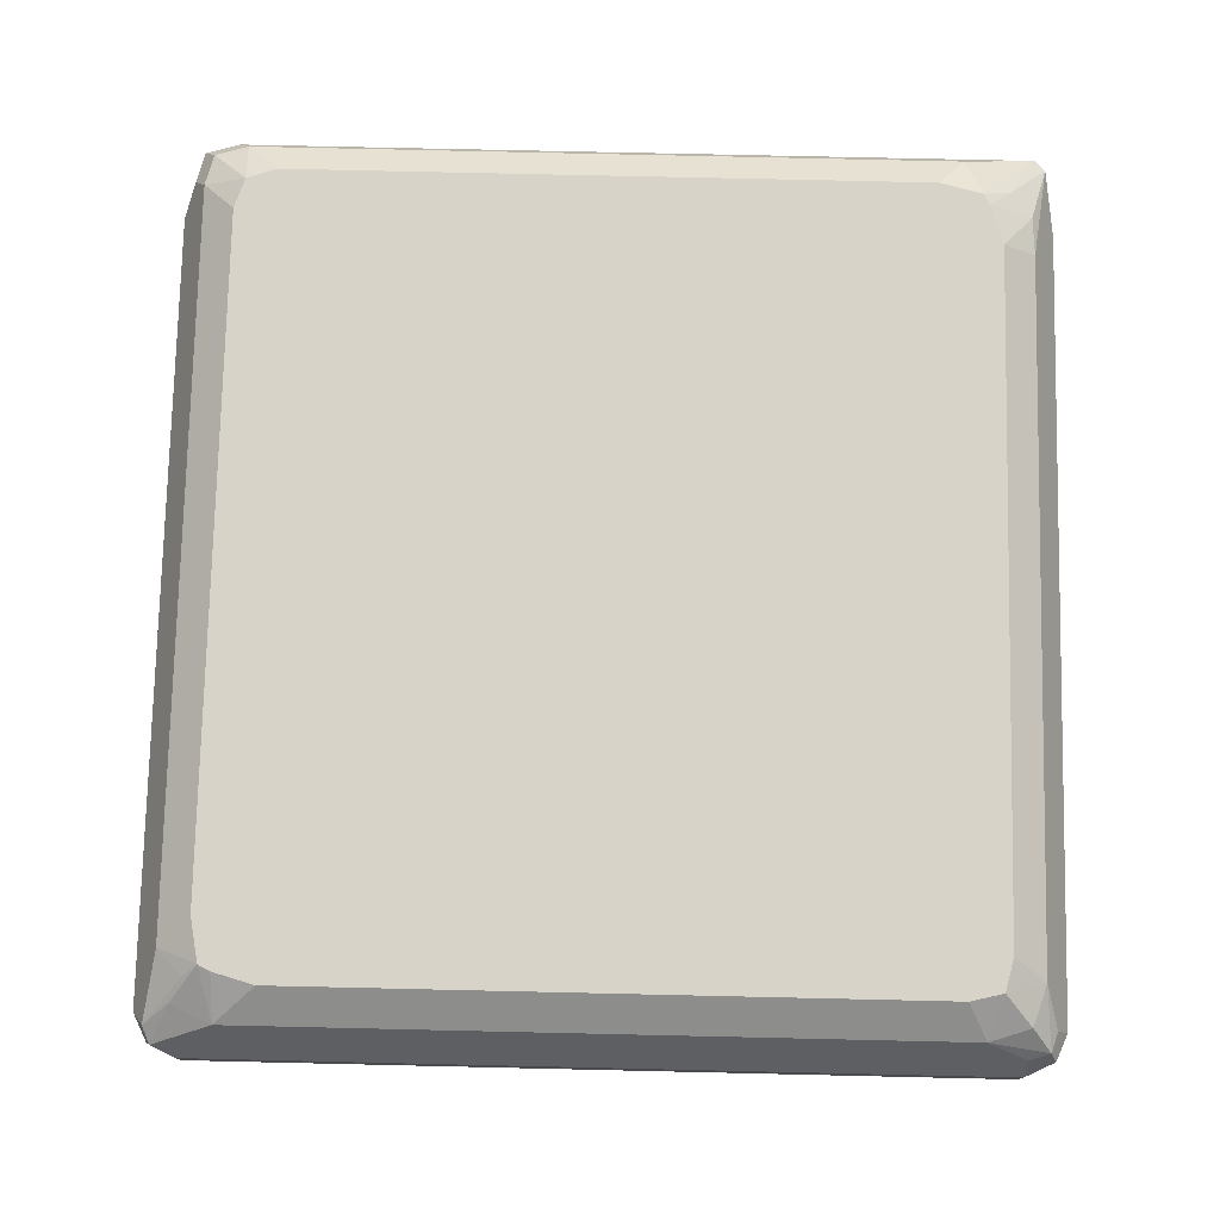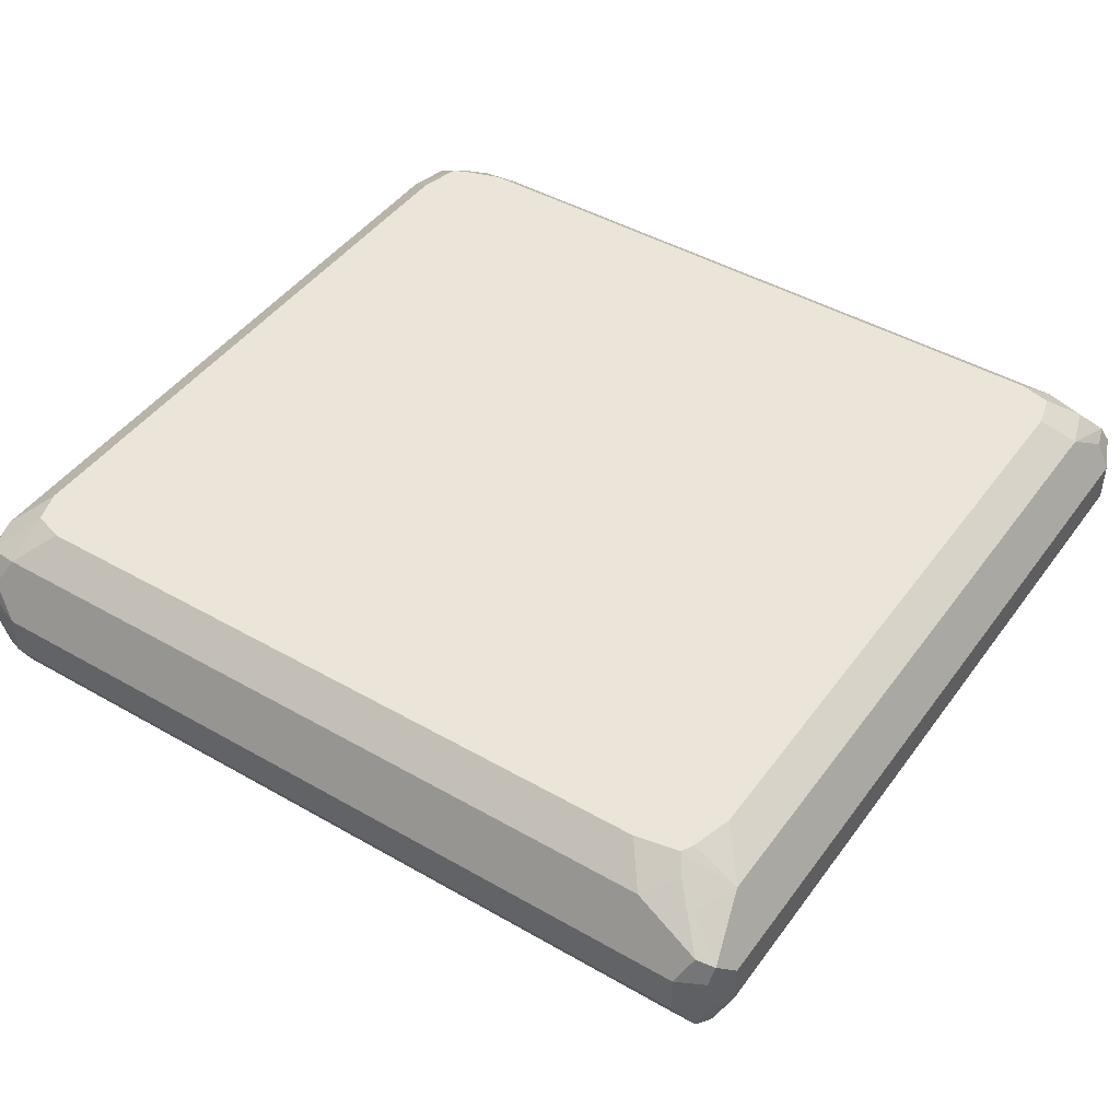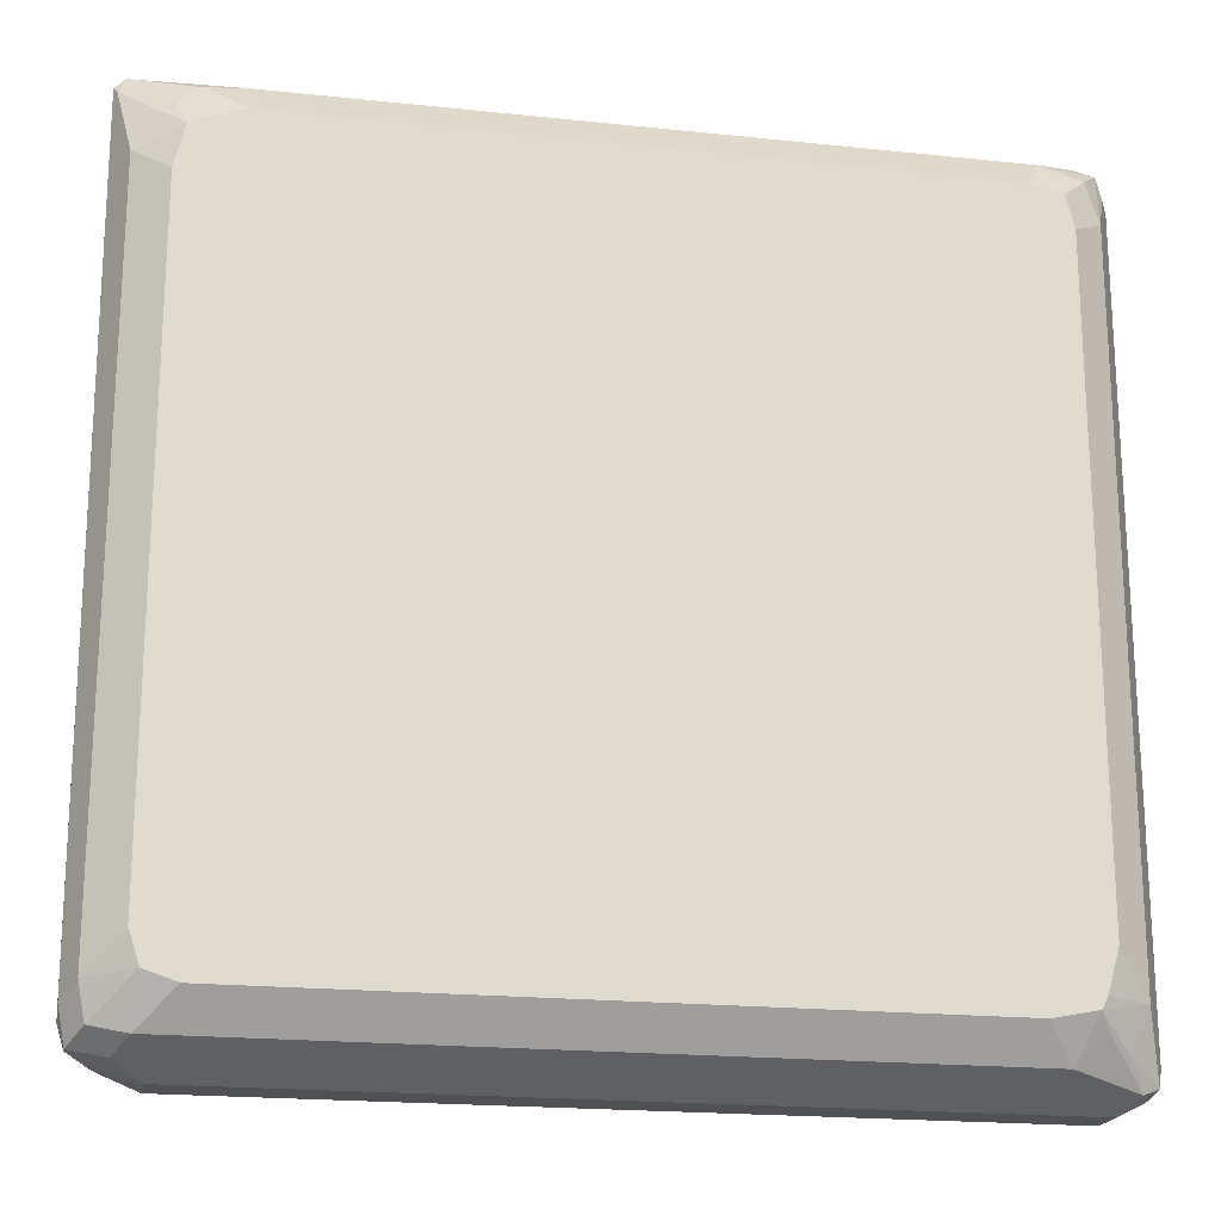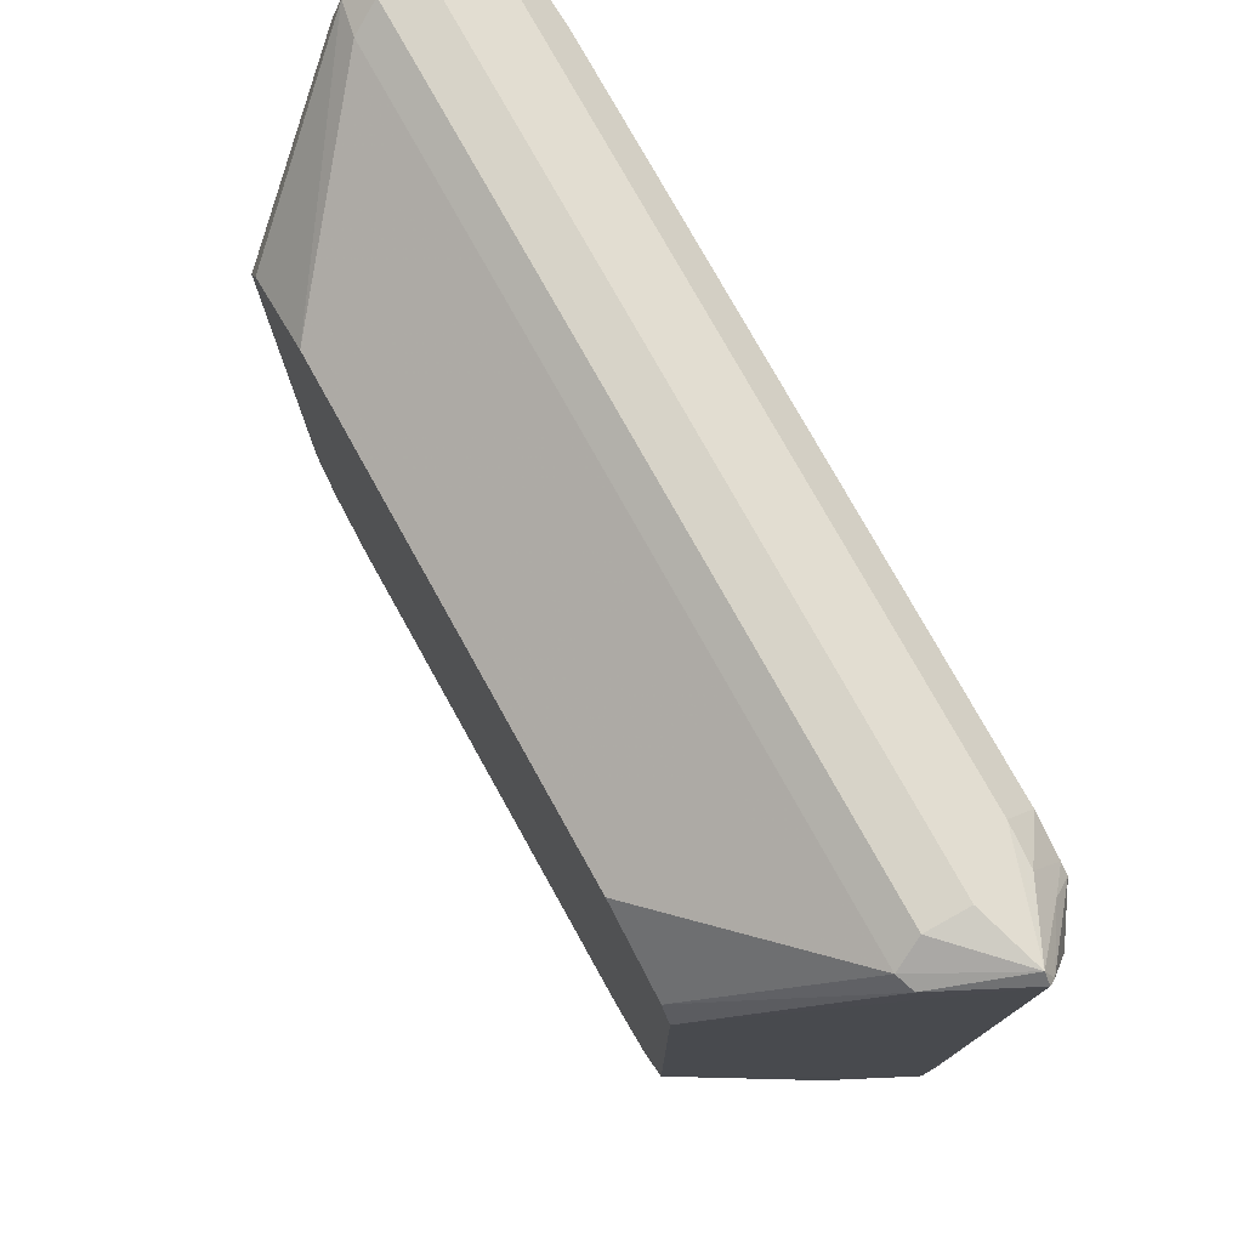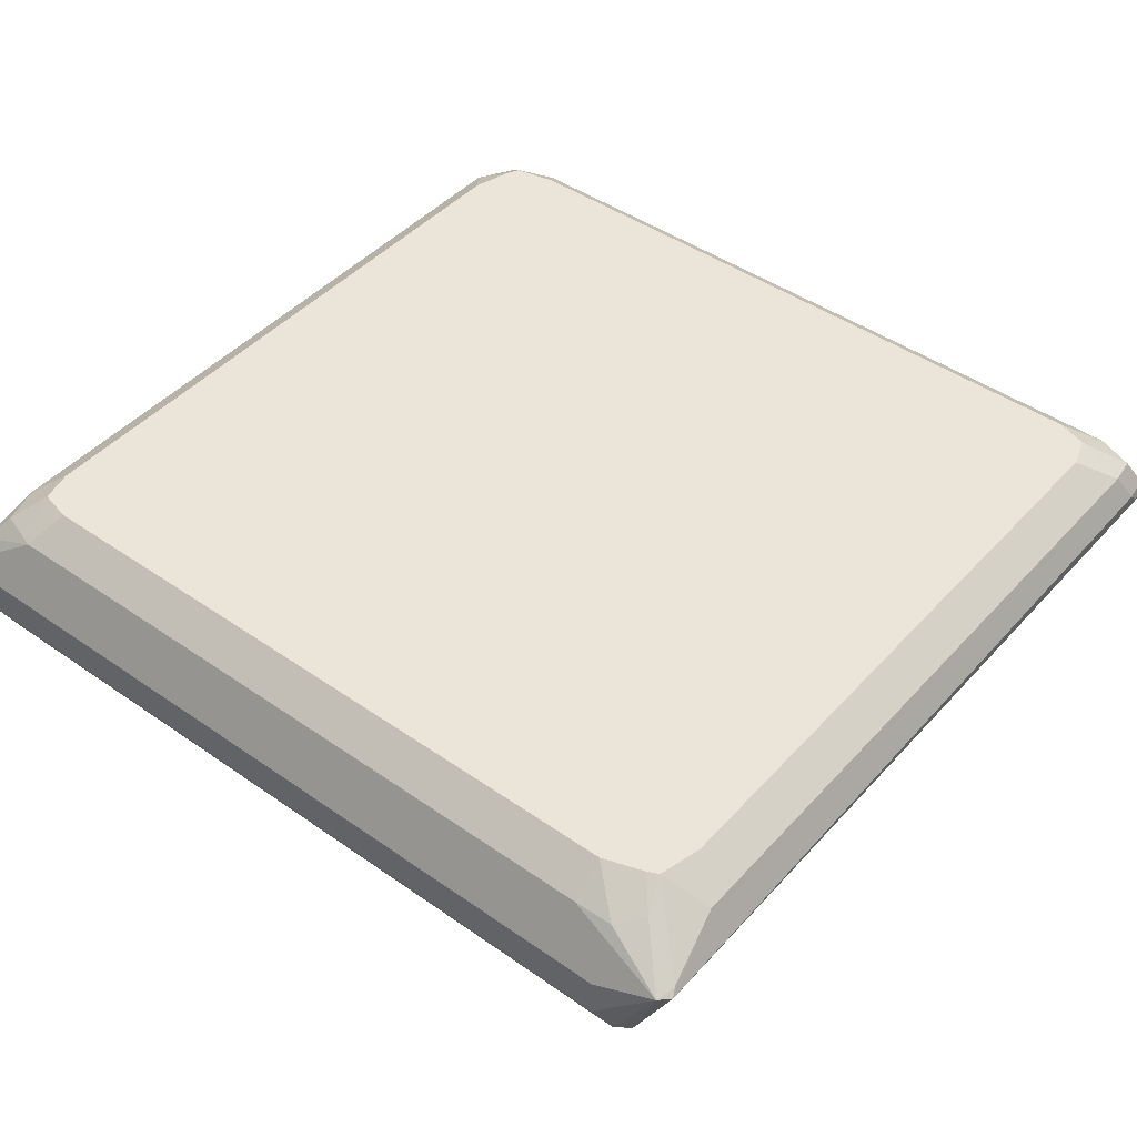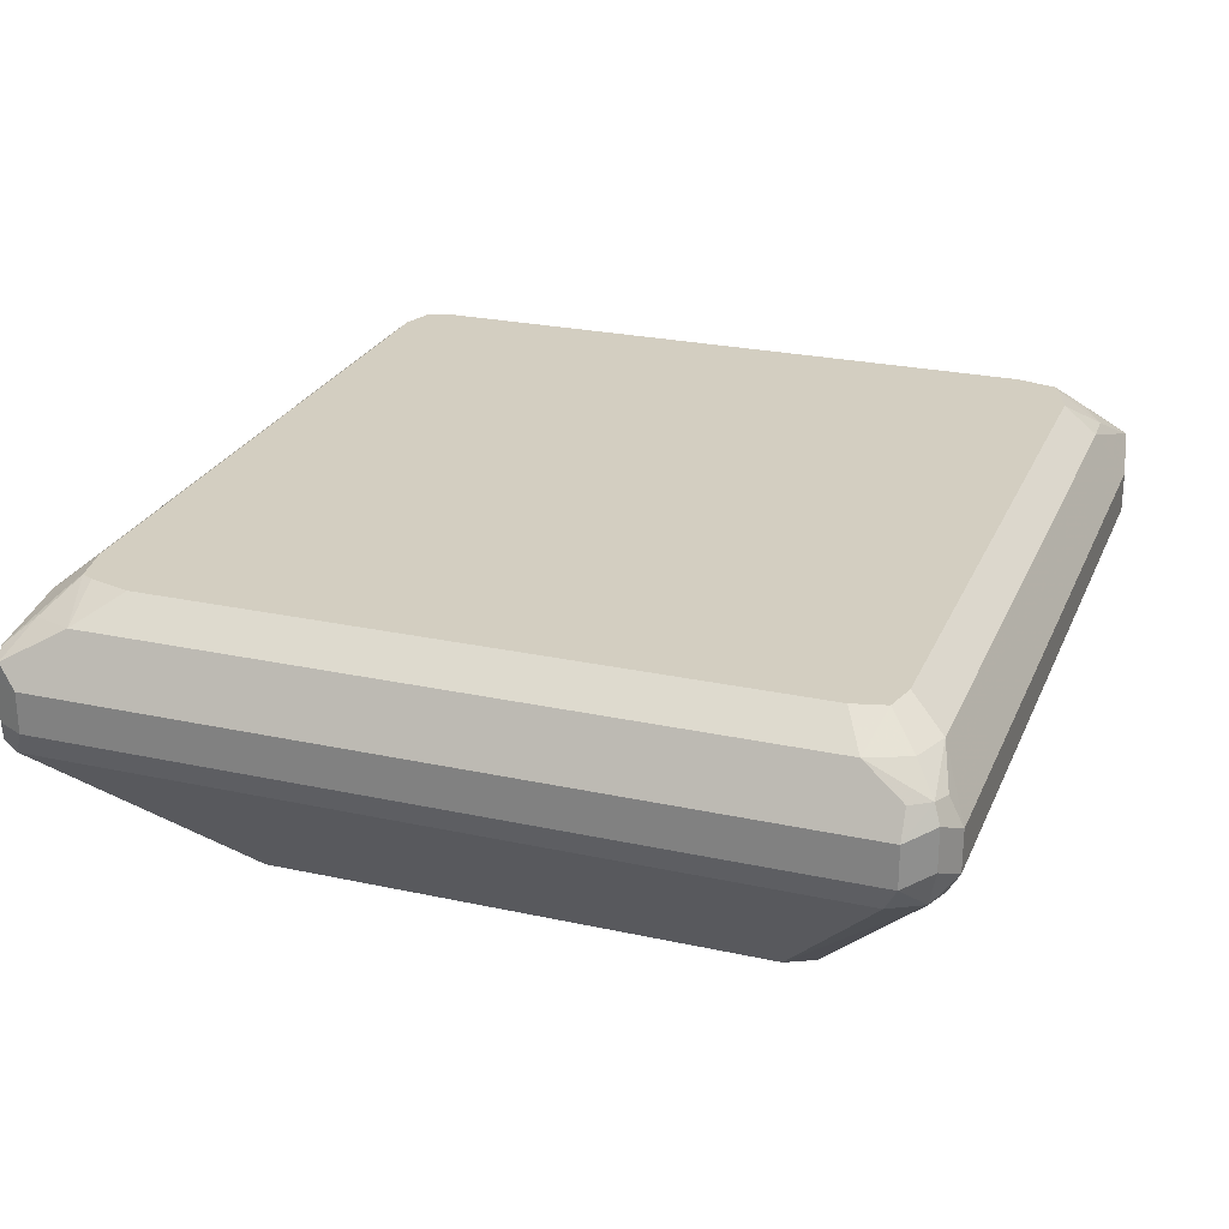
<metadata>
{"format":"obj","ext":"obj","renderer":"f3d","projection":"perspective","resolution":1024,"background":"white","views":[{"elev":76.9,"azim":-88.7,"up":"+Y"},{"elev":45.0,"azim":-146.3,"up":"+Y"},{"elev":-19.7,"azim":168.9,"up":"+Z"},{"elev":76.9,"azim":60.9,"up":"+Z"},{"elev":45.0,"azim":39.0,"up":"+Y"},{"elev":25.2,"azim":-70.6,"up":"+Y"}]}
</metadata>
<code>
v -0.06228 0.1557 -0.01557
v -0.05711 0.1765 -0.005168
v -0.05191 0.1661 -0.01035
v -0.03895 0.1635 -0.007761
v -0.04674 0.1538 -0.01167
v -0.06228 0.1401 -0.01557
v -0.3581 0.1557 -0.01557
v -0.07004 0.1868 0.007762
v -0.06238 0.1868 0.01029
v -0.05837 0.1868 0.01164
v -0.04412 0.1739 -0.002576
v -0.3374 0.1765 -0.005168
v -0.03636 0.1661 0.005202
v -0.03636 0.1609 1.676e-05
v -0.03895 0.1596 -0.007761
v -0.05191 0.1349 -0.01035
v -0.05453 0.1285 -0.007761
v -0.06228 0.1298 -0.01035
v -0.3659 0.1323 -0.01167
v -0.3581 0.1401 -0.01557
v -0.3685 0.1557 -0.01035
v -0.3698 0.1635 -0.007761
v -0.3633 0.1661 -0.01035
v -0.3271 0.1868 0.007762
v -0.05701 0.1868 0.01567
v -0.04153 0.1765 0.01039
v -0.3477 0.1816 0.005202
v -0.3437 0.1868 0.01103
v -0.03503 0.1635 0.3036
v -0.07786 0.0765 0.0623
v -0.04153 0.1505 1.676e-05
v -0.05191 0.1298 1.676e-05
v -0.08824 0.0765 0.04153
v -0.09862 0.0765 0.03634
v -0.1063 0.0765 0.0325
v -0.109 0.0765 0.03116
v -0.3581 0.1298 -0.01035
v -0.2958 0.0765 0.03116
v -0.3166 0.0765 0.04153
v -0.3685 0.1298 -0.005168
v -0.3737 0.1401 1.676e-05
v -0.3685 0.1401 -0.01035
v -0.3737 0.1557 1.676e-05
v -0.3685 0.1661 1.676e-05
v -0.3633 0.1765 0.01557
v -0.3562 0.1752 1.676e-05
v -0.05446 0.1868 0.02332
v -0.04153 0.1765 0.2751
v -0.346 0.1868 0.01557
v -0.03636 0.1661 0.301
v -0.03895 0.1635 0.3075
v -0.05061 0.1323 0.3036
v -0.07786 0.0765 0.2491
v -0.317 0.0765 0.04243
v -0.3685 0.1298 0.2906
v -0.327 0.0765 0.0623
v -0.3737 0.1401 0.2958
v -0.3737 0.1557 0.2958
v -0.3633 0.1765 0.2803
v -0.3504 0.1868 0.03116
v -0.05446 0.1868 0.2648
v -0.0584 0.1868 0.2809
v -0.05453 0.1791 0.2919
v -0.06228 0.1557 0.3114
v -0.06228 0.1401 0.3114
v -0.05711 0.1298 0.3062
v -0.06305 0.1757 0.3003
v -0.07786 0.1765 0.301
v -0.08307 0.0765 0.2595
v -0.3659 0.1323 0.3036
v -0.327 0.0765 0.2491
v -0.3685 0.1453 0.3062
v -0.3685 0.1609 0.3062
v -0.3659 0.1674 0.3036
v -0.3685 0.1661 0.2958
v -0.3581 0.1771 0.2958
v -0.3473 0.1868 0.285
v -0.3504 0.1868 0.2726
v -0.06261 0.1868 0.283
v -0.3581 0.1557 0.3114
v -0.3581 0.1401 0.3114
v -0.1142 0.0765 0.2751
v -0.1047 0.0765 0.2703
v -0.08396 0.0765 0.2599
v -0.3529 0.1298 0.3062
v -0.07786 0.1868 0.2881
v -0.3425 0.1765 0.301
v -0.3263 0.0765 0.2505
v -0.3218 0.0765 0.2595
v -0.301 0.0765 0.2699
v -0.2972 0.0765 0.2718
v -0.2906 0.0765 0.2751
v -0.3581 0.1661 0.3062
v -0.3349 0.1868 0.2881
f 45 78 60
f 43 58 59
f 43 59 45
f 41 57 58
f 40 71 55
f 43 45 44
f 45 59 78
f 41 58 43
f 50 63 51
f 48 61 62
f 48 62 50
f 50 62 63
f 51 64 65
f 51 65 66
f 51 66 52
f 51 63 67
f 51 67 68
f 51 68 64
f 45 60 49
f 40 56 71
f 30 56 54
f 40 57 41
f 30 69 84
f 30 84 83
f 52 66 69
f 30 83 82
f 30 82 92
f 30 92 91
f 30 91 90
f 30 90 89
f 30 89 88
f 40 54 56
f 30 88 71
f 30 54 39
f 30 39 38
f 30 38 36
f 30 36 35
f 30 35 34
f 30 34 33
f 30 32 31
f 39 54 40
f 40 55 57
f 30 71 56
f 52 69 53
f 67 86 68
f 55 71 70
f 68 86 94
f 68 94 87
f 70 85 81
f 70 81 72
f 70 71 88
f 70 88 89
f 70 89 90
f 70 90 91
f 70 91 92
f 67 79 86
f 70 92 85
f 72 80 73
f 73 80 74
f 74 80 93
f 74 93 87
f 74 87 76
f 76 87 77
f 77 87 94
f 30 53 69
f 80 87 93
f 72 81 80
f 55 70 57
f 66 92 82
f 66 84 69
f 57 70 72
f 57 72 73
f 57 73 58
f 58 73 74
f 58 74 75
f 58 75 59
f 59 74 76
f 59 76 77
f 59 77 78
f 66 85 92
f 59 75 74
f 63 79 67
f 64 68 87
f 64 87 80
f 64 80 81
f 64 81 65
f 65 81 85
f 65 85 66
f 66 82 83
f 66 83 84
f 62 79 63
f 29 53 30
f 17 34 35
f 29 51 52
f 6 17 18
f 6 18 19
f 6 19 20
f 7 20 19
f 7 19 21
f 7 21 22
f 7 22 23
f 7 23 12
f 8 24 28
f 8 28 49
f 8 49 60
f 8 60 78
f 8 78 77
f 8 77 94
f 8 94 86
f 8 86 79
f 8 79 62
f 8 62 61
f 8 61 47
f 6 16 17
f 8 47 25
f 5 16 6
f 29 52 53
f 1 2 3
f 1 3 4
f 1 4 5
f 1 5 6
f 1 6 20
f 1 20 7
f 1 7 12
f 1 12 2
f 2 8 9
f 2 9 10
f 2 10 11
f 2 11 3
f 2 12 24
f 2 24 8
f 3 11 4
f 4 13 14
f 4 14 15
f 4 15 5
f 4 11 26
f 5 15 16
f 8 25 10
f 4 26 13
f 10 25 26
f 19 41 42
f 19 42 21
f 21 42 41
f 21 41 43
f 21 43 22
f 22 43 44
f 22 44 45
f 22 45 46
f 22 46 23
f 25 47 26
f 26 48 29
f 26 47 61
f 26 61 48
f 27 46 28
f 28 46 45
f 28 45 49
f 29 48 50
f 29 50 51
f 8 10 9
f 19 40 41
f 19 39 40
f 23 46 27
f 19 37 38
f 10 26 11
f 19 38 39
f 12 23 27
f 12 27 28
f 12 28 24
f 13 29 14
f 14 29 30
f 14 30 31
f 14 31 15
f 15 31 16
f 13 26 29
f 16 31 32
f 18 37 19
f 18 36 38
f 17 36 18
f 17 35 36
f 18 38 37
f 17 30 33
f 17 32 30
f 16 32 17
f 17 33 34

</code>
